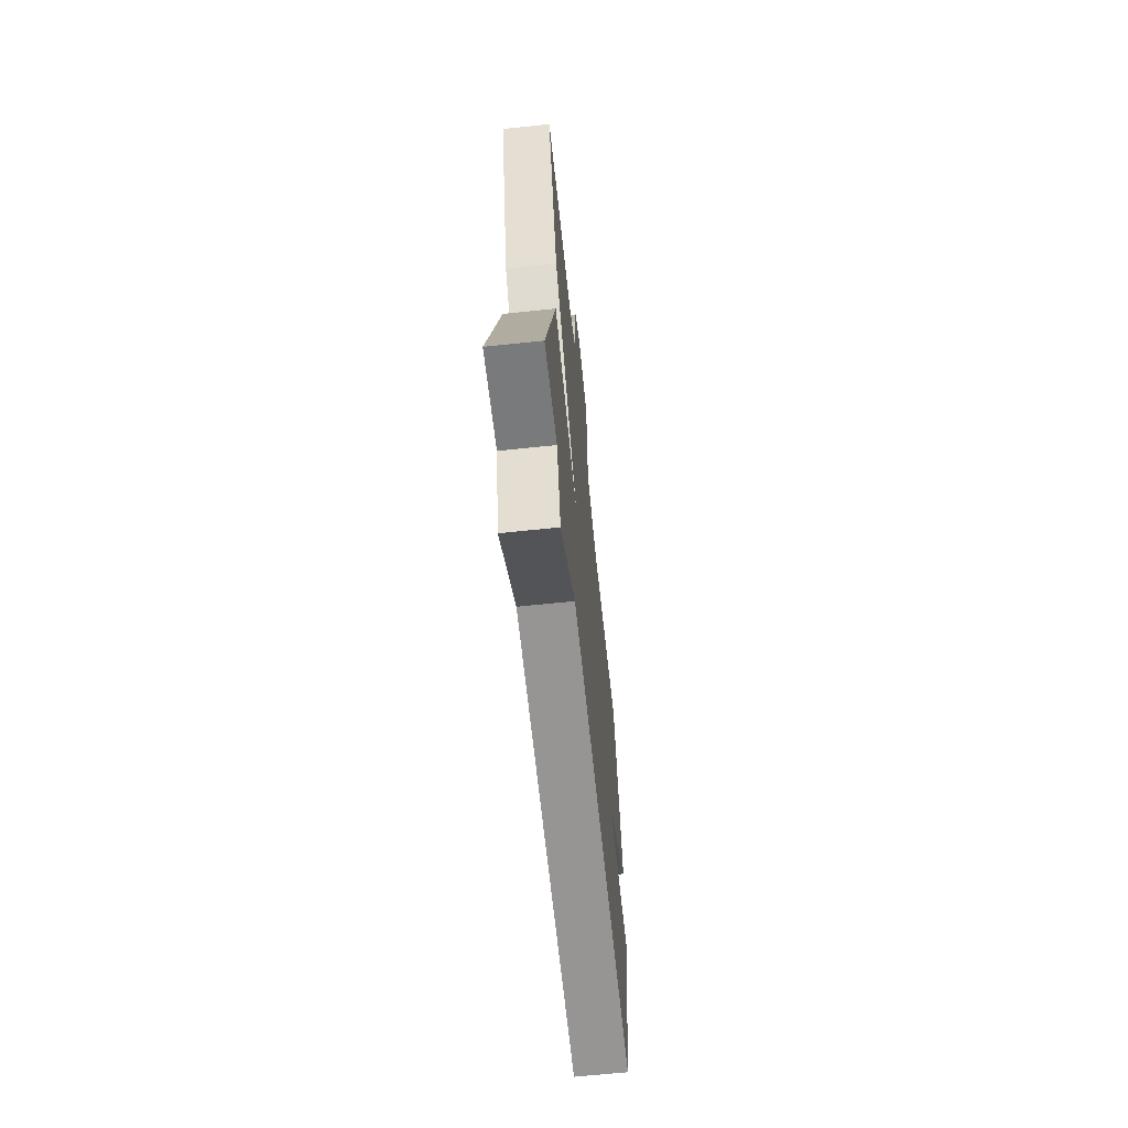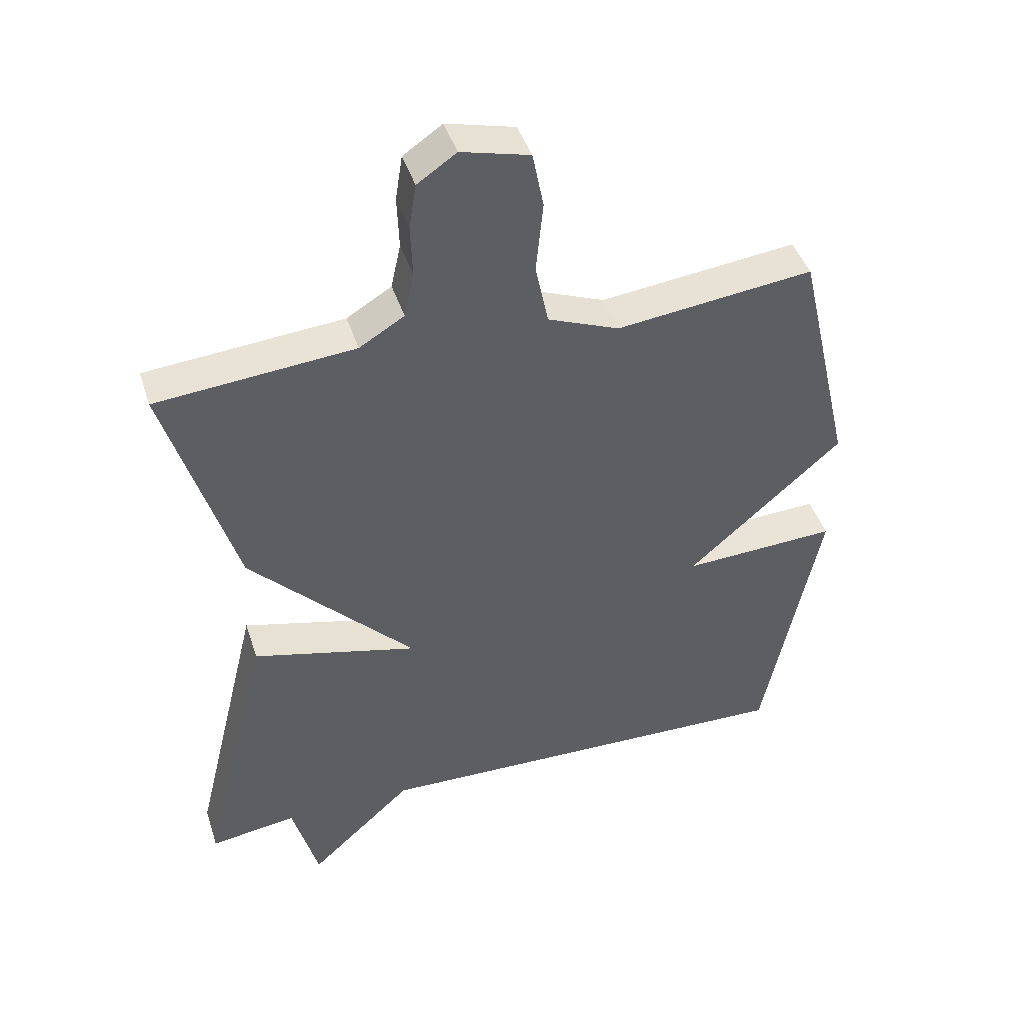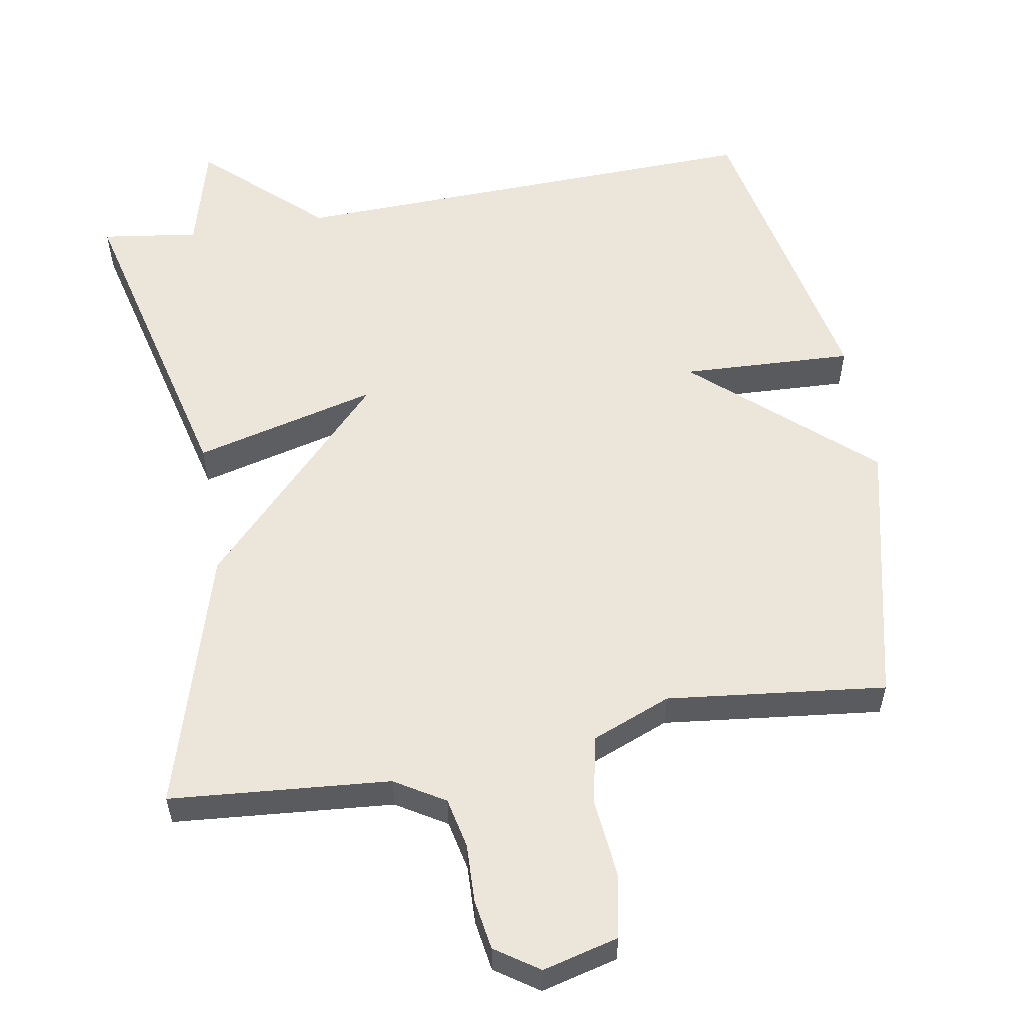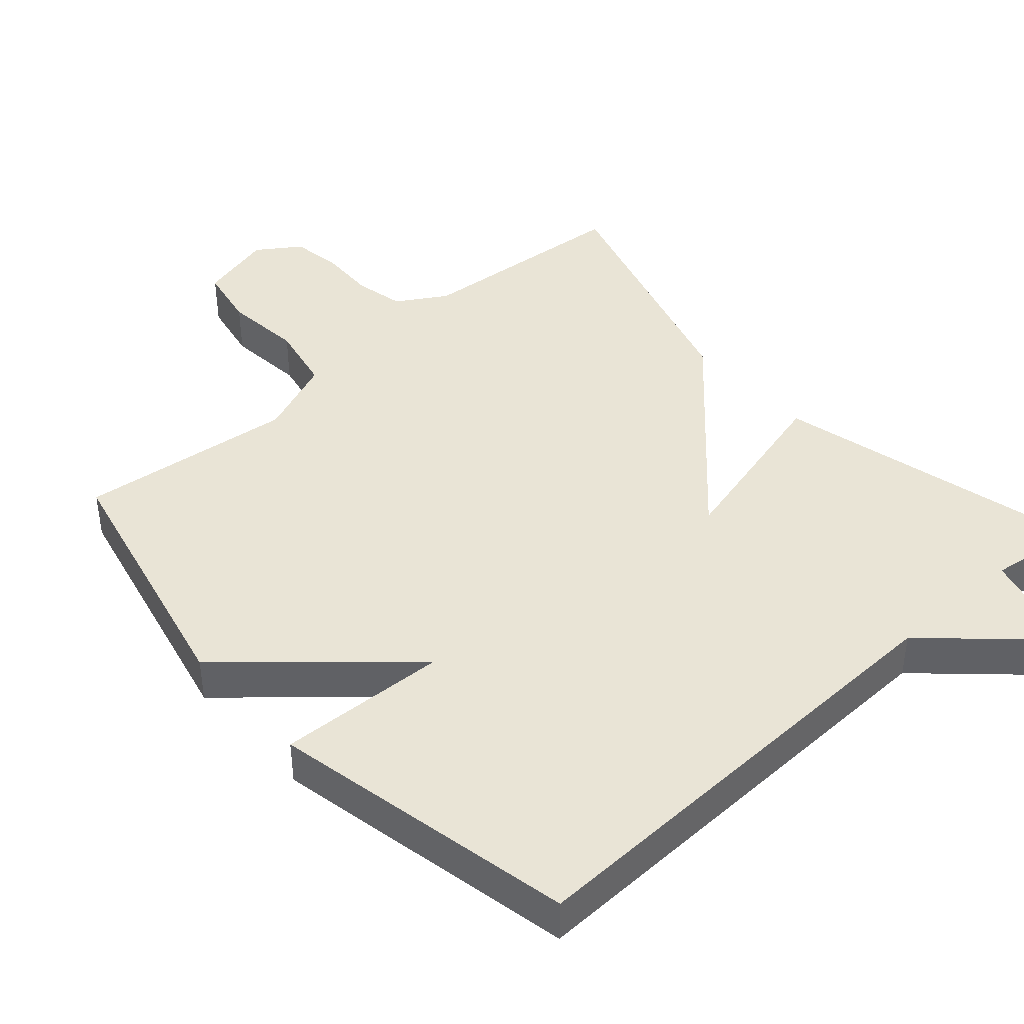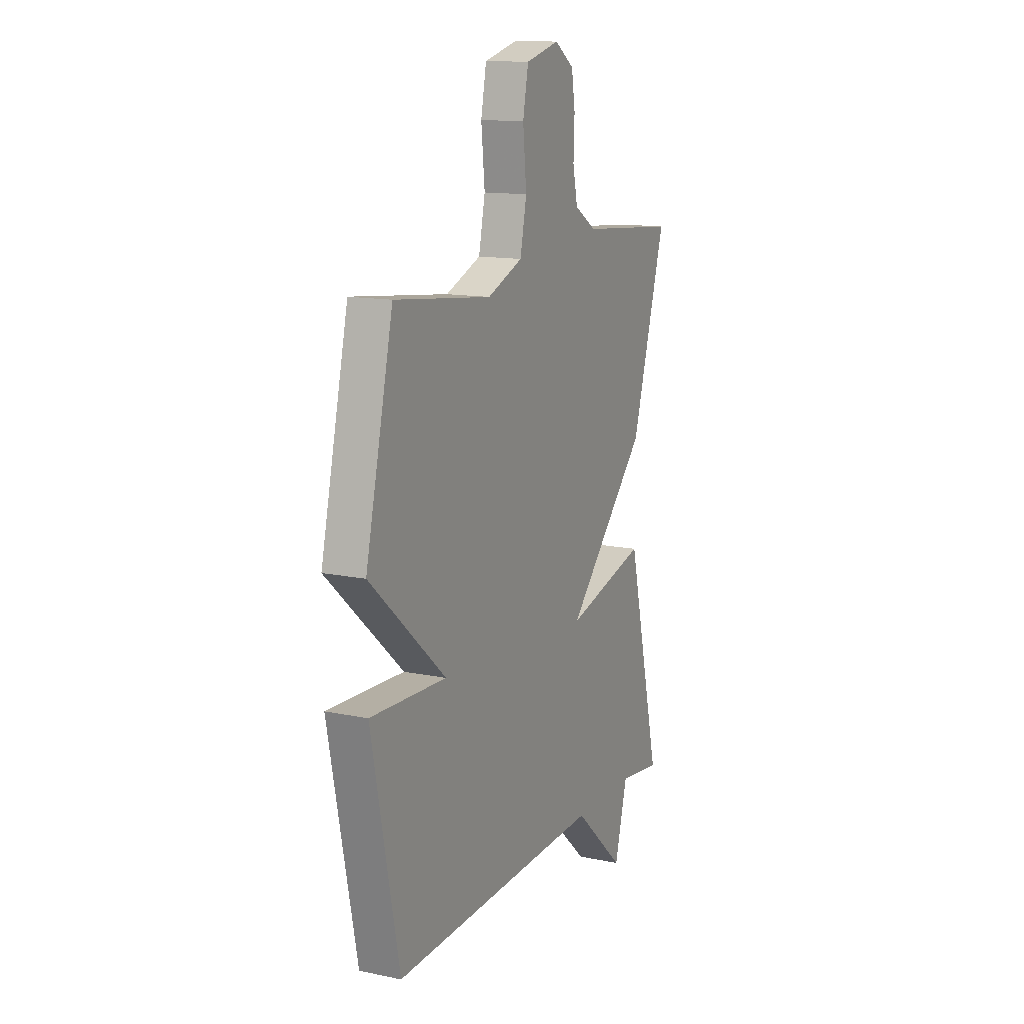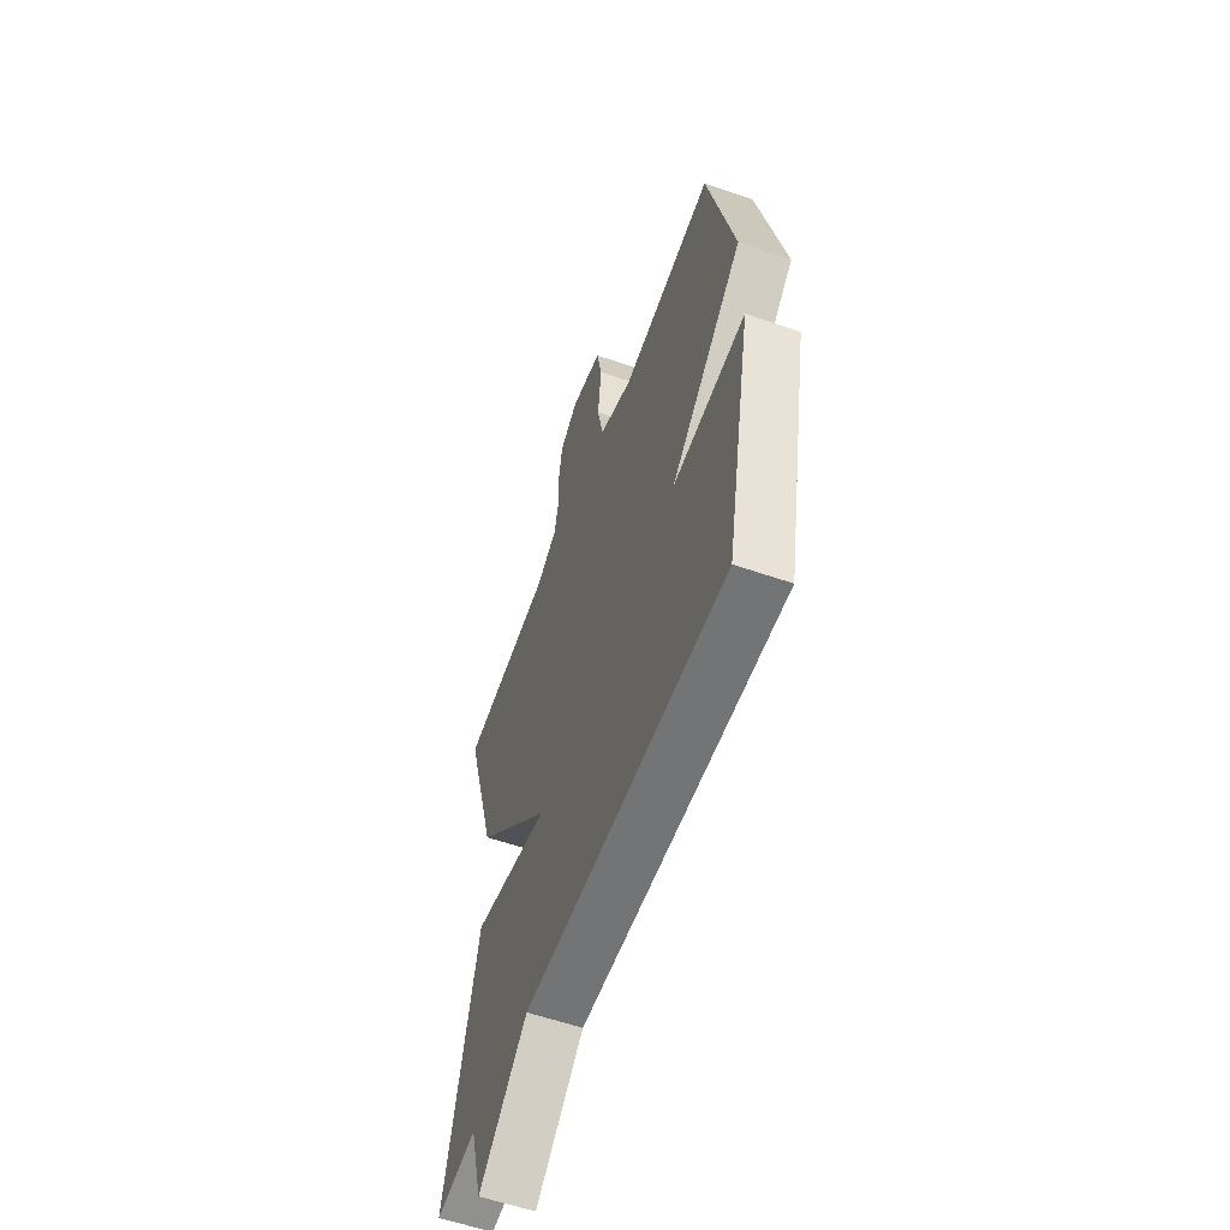
<metadata>
{"format":"obj","ext":"obj","renderer":"f3d","projection":"perspective","resolution":1024,"background":"white","views":[{"elev":-65.9,"azim":-84.0,"up":"+Z"},{"elev":44.1,"azim":-17.5,"up":"+Z"},{"elev":56.4,"azim":-9.9,"up":"+Y"},{"elev":42.5,"azim":138.2,"up":"+Y"},{"elev":13.6,"azim":115.1,"up":"+Z"},{"elev":-57.7,"azim":70.2,"up":"+Z"}]}
</metadata>
<code>
v 0.5 0.07 0.5
v 0.586 0.07 0.129
v 0.348 0.07 -0.082
v 0.586 0.07 -0.071
v 0.5 0.07 -0.5
v -0.166 0.07 -0.481
v -0.326 0.07 -0.629
v -0.366 0.07 -0.481
v -0.5 0.07 -0.5
v -0.393 0.07 -0.059
v -0.139 0.07 -0.124
v -0.393 0.07 0.141
v -0.5 0.07 0.5
v -0.196 0.07 0.526
v -0.127 0.07 0.568
v -0.112 0.07 0.638
v -0.115 0.07 0.718
v -0.104 0.07 0.788
v -0.044 0.07 0.829
v 0.061 0.07 0.802
v 0.078 0.07 0.715
v 0.067 0.07 0.605
v 0.087 0.07 0.509
v 0.197 0.07 0.465
v 0.5 0 0.5
v 0.586 0 0.129
v 0.348 0 -0.082
v 0.586 0 -0.071
v 0.5 0 -0.5
v -0.166 0 -0.481
v -0.326 0 -0.629
v -0.366 0 -0.481
v -0.5 0 -0.5
v -0.393 0 -0.059
v -0.139 0 -0.124
v -0.393 0 0.141
v -0.5 0 0.5
v -0.196 0 0.526
v -0.127 0 0.568
v -0.112 0 0.638
v -0.115 0 0.718
v -0.104 0 0.788
v -0.044 0 0.829
v 0.061 0 0.802
v 0.078 0 0.715
v 0.067 0 0.605
v 0.087 0 0.509
v 0.197 0 0.465
f 20 21 22
f 19 20 22
f 18 19 22
f 17 18 22
f 16 17 22
f 15 16 22 23
f 14 15 23 24
f 13 14 24
f 12 13 24
f 11 12 24
f 8 9 10 11
f 6 7 8 11
f 5 6 11
f 4 5 11
f 3 4 11
f 3 11 24
f 2 3 24
f 1 2 24
f 46 45 44
f 46 44 43
f 46 43 42
f 46 42 41
f 46 41 40
f 47 46 40 39
f 48 47 39 38
f 48 38 37
f 48 37 36
f 48 36 35
f 35 34 33 32
f 35 32 31 30
f 35 30 29
f 35 29 28
f 35 28 27
f 48 35 27
f 48 27 26
f 48 26 25
f 1 25 26 2
f 2 26 27 3
f 3 27 28 4
f 4 28 29 5
f 5 29 30 6
f 6 30 31 7
f 7 31 32 8
f 8 32 33 9
f 9 33 34 10
f 10 34 35 11
f 11 35 36 12
f 12 36 37 13
f 13 37 38 14
f 14 38 39 15
f 15 39 40 16
f 16 40 41 17
f 17 41 42 18
f 18 42 43 19
f 19 43 44 20
f 20 44 45 21
f 21 45 46 22
f 22 46 47 23
f 23 47 48 24
f 24 48 25 1

</code>
